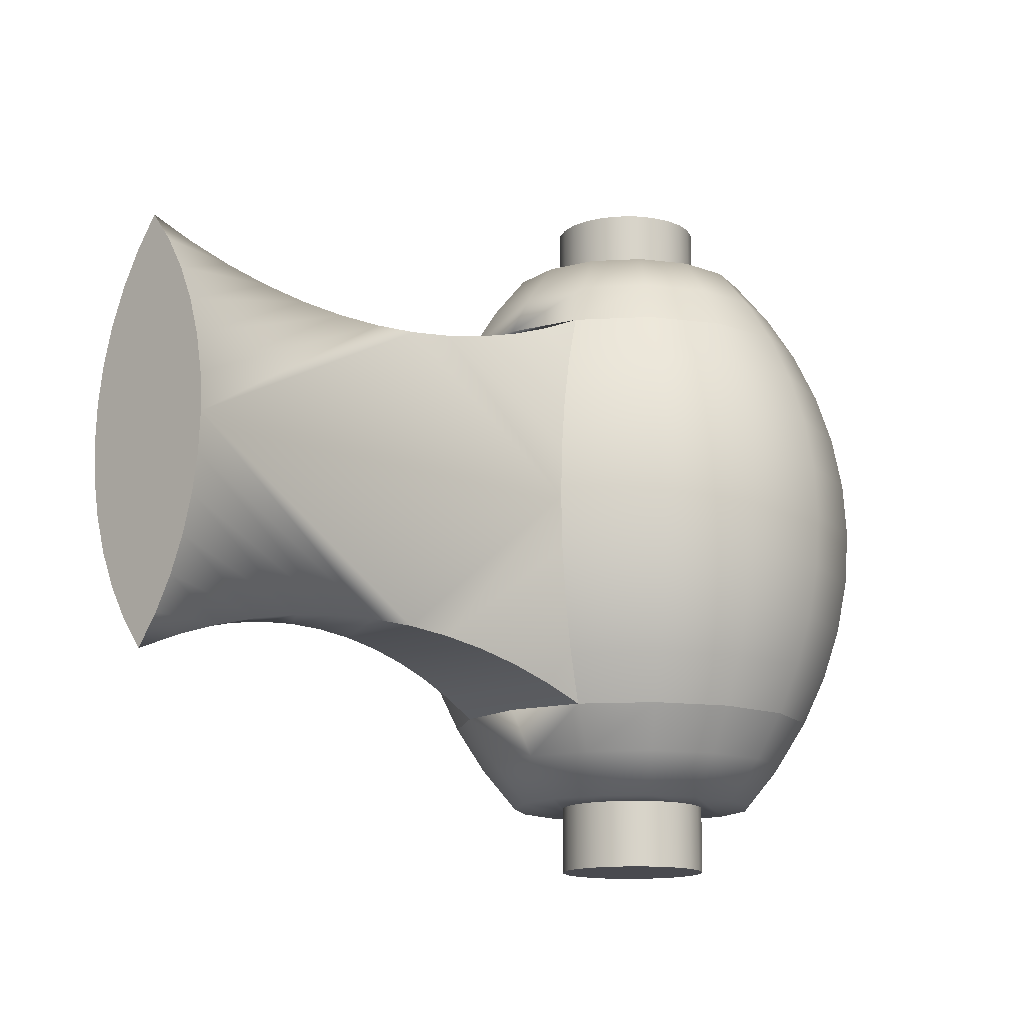
<metadata>
{"format":"obj","ext":"obj","renderer":"f3d","projection":"perspective","resolution":1024,"background":"white","views":[{"elev":-13.6,"azim":98.1,"up":"+Y"}]}
</metadata>
<code>
o
g
v 42.92 75.93 25.68
v 41.57 24.92 26.71
v 41.56 75.93 26.72
f 1 2 3
v 42.93 24.92 25.67
f 2 1 4
v 33.63 81.93 16.39
v 32.59 75.93 17.75
v 33.64 75.93 16.39
f 5 6 7
v 32.59 81.93 17.75
f 6 5 8
v 43.96 81.93 17.75
v 42.92 75.93 16.39
v 43.96 75.93 17.75
f 9 10 11
v 42.92 81.93 16.39
f 10 9 12
v 36.58 75.93 14.69
v 38.28 81.93 14.47
v 36.58 81.93 14.69
f 13 14 15
v 38.28 75.93 14.47
f 14 13 16
v 36.59 18.92 14.69
v 38.29 24.92 14.46
v 36.59 24.92 14.69
f 17 18 19
v 38.29 18.92 14.46
f 18 17 20
v 35.01 18.92 15.34
v 35 24.92 15.34
f 21 19 22
f 19 21 17
v 43.97 18.92 24.31
v 42.93 18.92 25.67
f 4 23 24
v 43.97 24.92 24.31
f 23 4 25
v 39.99 24.92 14.69
f 20 26 18
v 39.99 18.92 14.69
f 26 20 27
v 35 24.92 26.71
v 33.65 18.92 25.67
v 33.64 24.92 25.67
f 28 29 30
v 35.01 18.92 26.71
f 29 28 31
v 33.65 18.92 16.38
v 32.6 24.92 17.75
v 32.6 18.92 17.74
f 32 33 34
v 33.64 24.92 16.39
f 33 32 35
v 42.92 81.93 25.68
v 43.96 75.93 24.32
f 36 37 1
v 43.96 81.93 24.32
f 37 36 38
v 31.95 18.92 19.33
v 31.72 24.92 21.03
v 31.72 18.92 21.03
f 39 40 41
v 31.94 24.92 19.33
f 40 39 42
v 34.99 81.93 26.72
v 33.64 75.93 25.68
v 33.63 81.93 25.68
f 43 44 45
v 35 75.93 26.72
f 44 43 46
v 39.98 81.93 27.38
v 38.28 75.93 27.6
v 38.28 81.93 27.6
f 47 48 49
v 39.98 75.93 27.38
f 48 47 50
v 31.94 81.93 22.73
v 32.59 75.93 24.32
v 31.94 75.93 22.73
f 51 52 53
v 32.59 81.93 24.32
f 52 51 54
v 31.94 81.93 19.33
v 31.71 75.93 21.03
v 31.94 75.93 19.33
f 55 56 57
v 31.71 81.93 21.03
f 56 55 58
v 44.62 75.93 22.73
f 38 59 37
v 44.62 81.93 22.73
f 59 38 60
v 36.59 24.92 27.37
f 61 31 28
v 36.59 18.92 27.37
f 31 61 62
v 41.56 81.93 26.72
f 36 3 63
f 3 36 1
v 38.29 24.92 27.59
f 64 62 61
v 38.29 18.92 27.59
f 62 64 65
v 44.84 81.93 21.03
v 44.62 75.93 19.33
v 44.84 75.93 21.03
f 66 67 68
v 44.62 81.93 19.33
f 67 66 69
v 41.57 18.92 15.34
v 42.93 24.92 16.39
v 41.57 24.92 15.34
f 70 71 72
v 42.93 18.92 16.38
f 71 70 73
f 8 57 6
f 57 8 55
v 34.7 75.93 10.54
v 43.68 75.93 11.35
v 39.28 75.93 9.991
f 74 75 76
v 30.75 75.93 12.91
f 75 74 77
v 47.15 75.93 14.38
f 75 77 78
f 78 77 16
f 16 77 13
v 28.1 75.93 16.68
f 13 77 79
v 35 75.93 15.35
f 13 79 80
f 80 79 7
f 7 79 6
v 27.21 75.93 21.2
f 6 79 81
f 6 81 57
f 57 81 56
f 56 81 53
v 28.23 75.93 25.69
f 53 81 82
f 53 82 52
f 52 82 44
f 44 82 46
v 31 75.93 29.38
f 46 82 83
v 36.58 75.93 27.38
f 46 83 84
f 84 83 48
v 41.56 75.93 15.35
v 49.09 75.93 18.56
f 78 85 86
v 39.98 75.93 14.69
f 85 78 87
f 87 78 16
f 86 85 10
f 86 10 11
f 86 11 67
v 49.16 75.93 23.17
f 86 67 88
f 88 67 68
f 88 68 59
f 88 59 37
v 47.35 75.93 27.4
f 88 37 89
f 89 37 1
f 89 1 3
f 89 3 50
f 89 50 48
v 43.97 75.93 30.54
f 89 48 90
f 90 48 83
v 35.02 75.93 31.62
f 90 83 91
v 39.61 75.93 32.03
f 90 91 92
v 32.6 24.92 24.31
v 32.6 18.92 24.31
f 93 29 94
f 29 93 30
v 36.58 81.93 27.38
f 49 84 95
f 84 49 48
v 43.97 18.92 17.74
f 96 71 73
v 43.97 24.92 17.75
f 71 96 97
f 54 44 52
f 44 54 45
f 63 50 47
f 50 63 3
f 60 68 59
f 68 60 66
f 69 11 67
f 11 69 9
v 39.98 81.93 14.69
f 16 98 14
f 98 16 87
v 44.85 24.92 21.03
v 44.63 18.92 19.33
v 44.85 18.92 21.03
f 99 100 101
v 44.63 24.92 19.33
f 100 99 102
f 58 53 56
f 53 58 51
v 41.56 81.93 15.35
f 85 12 103
f 12 85 10
v 44.63 24.92 22.73
v 44.63 18.92 22.73
f 104 101 105
f 101 104 99
v 39.99 18.92 27.37
v 39.99 24.92 27.37
f 2 106 107
v 41.57 18.92 26.71
f 106 2 108
f 4 108 2
f 108 4 24
v 34.99 81.93 15.35
f 7 109 5
f 109 7 80
v 31.94 24.92 22.73
v 31.95 18.92 22.73
f 41 110 111
f 110 41 40
f 80 15 109
f 15 80 13
f 87 103 98
f 103 87 85
f 34 42 39
f 42 34 33
f 95 46 43
f 46 95 84
f 25 105 23
f 105 25 104
f 27 72 26
f 72 27 70
f 107 65 64
f 65 107 106
f 32 22 35
f 22 32 21
f 68 102 99
f 102 68 67
f 111 93 94
f 93 111 110
f 102 96 100
f 96 102 97
f 22 13 80
f 13 22 19
v 28.73 72.32 10.73
v 25.37 72.32 15.51
f 79 112 113
f 112 79 77
f 56 110 40
f 110 56 53
f 19 16 13
f 16 19 18
v 40.17 50.43 0
v 31.55 45.77 1.327
v 31.46 50.43 1.051
f 114 115 116
v 40.15 45.77 0.2904
f 115 114 117
f 35 80 7
f 80 35 22
v 17.18 50.43 21.35
v 19.14 45.77 12.85
v 17.47 45.77 21.35
f 118 119 120
v 18.87 50.43 12.74
f 119 118 121
v 23.08 32.49 14.53
v 28.73 28.54 10.73
v 25.37 28.54 15.51
f 122 123 124
v 27.04 32.49 8.909
f 123 122 125
v 24.24 72.32 21.24
v 23.08 68.36 14.53
v 21.75 68.36 21.28
f 126 127 128
f 127 126 113
v 31.83 41.18 2.15
f 117 129 115
v 40.07 41.18 1.157
f 129 117 130
v 17.47 55.09 21.35
f 131 121 118
v 19.14 55.09 12.85
f 121 131 132
v 33.74 72.32 7.737
f 77 133 112
f 133 77 74
f 67 97 102
f 97 67 11
f 7 33 35
f 33 7 6
v 32.3 36.73 3.508
f 130 134 129
v 39.94 36.73 2.587
f 134 130 135
f 84 28 46
f 28 84 61
f 1 25 4
f 25 1 37
f 59 99 104
f 99 59 68
f 72 10 85
f 10 72 71
v 33.74 28.54 7.737
v 30.75 24.92 12.91
f 136 137 123
v 34.7 24.92 10.54
f 137 136 138
f 26 85 87
f 85 26 72
f 50 64 48
f 64 50 107
v 39.76 32.49 4.558
v 32.94 32.49 5.381
f 139 136 140
v 39.54 28.54 7.038
f 136 139 141
f 135 140 134
f 140 135 139
f 46 30 44
f 30 46 28
v 24.71 41.18 6.407
v 19.94 41.18 13.19
f 119 142 143
v 24.12 45.77 5.769
f 142 119 144
v 27.04 68.36 8.909
v 32.3 64.13 3.508
v 25.69 64.13 7.459
f 145 146 147
v 32.94 68.36 5.381
f 146 145 148
v 19.77 64.13 21.31
v 19.94 59.68 13.19
v 18.34 59.68 21.33
f 149 150 151
v 21.26 64.13 13.76
f 150 149 152
f 6 42 33
f 42 6 57
v 18.34 41.18 21.33
v 21.26 36.73 13.76
v 19.77 36.73 21.31
f 153 154 155
f 154 153 143
v 25.69 36.73 7.459
f 129 156 142
f 156 129 134
v 24.24 28.54 21.24
v 28.1 24.92 16.68
v 27.21 24.92 21.2
f 157 158 159
f 158 157 124
f 57 40 42
f 40 57 56
f 53 93 110
f 93 53 52
f 115 142 144
f 142 115 129
f 134 125 156
f 125 134 140
v 31.83 59.68 2.15
v 24.71 59.68 6.407
f 147 160 161
f 160 147 146
v 24.12 55.09 5.769
f 150 162 132
f 162 150 161
f 37 104 25
f 104 37 59
f 18 87 16
f 87 18 26
f 140 123 125
f 123 140 136
f 120 143 153
f 143 120 119
f 128 152 149
f 152 128 127
v 23.92 50.43 5.556
f 162 116 163
v 31.55 55.09 1.327
f 116 162 164
v 21.75 32.49 21.28
f 165 124 157
f 124 165 122
f 127 147 152
f 147 127 145
f 81 113 126
f 113 81 79
f 11 71 97
f 71 11 10
f 164 114 116
v 40.15 55.09 0.2904
f 114 164 166
f 151 132 131
f 132 151 150
f 113 145 127
f 145 113 112
f 161 164 162
f 164 161 160
f 121 144 119
f 144 121 163
f 112 148 145
f 148 112 133
f 48 61 84
f 61 48 64
v 49.52 72.32 12.6
v 46.34 68.36 6.583
v 45.12 72.32 8.758
f 167 168 169
v 51.52 68.36 11.11
f 168 167 170
f 154 125 122
f 125 154 156
f 152 161 150
f 161 152 147
f 124 137 158
f 137 124 123
f 132 163 121
f 163 132 162
f 116 144 163
f 144 116 115
f 143 156 154
f 156 143 142
f 52 30 93
f 30 52 44
f 3 107 50
f 107 3 2
v 54.25 59.68 9.057
v 58.58 55.09 16.39
v 54.94 55.09 8.535
f 171 172 173
v 57.74 59.68 16.58
f 172 171 174
v 54.41 68.36 17.34
f 167 175 170
v 51.98 72.32 17.9
f 175 167 176
v 40.67 59.68 40.84
v 32.83 64.13 38.72
v 32.41 59.68 40.09
f 177 178 179
v 40.5 64.13 39.41
f 178 177 180
v 54.51 32.49 24.22
v 49.78 28.54 29.11
v 52.07 28.54 23.74
f 181 182 183
v 51.81 32.49 30.54
f 182 181 184
v 56.34 64.13 16.9
v 53.1 64.13 9.918
f 170 185 186
f 185 170 175
v 27.41 32.49 33.48
v 25.54 28.54 26.94
v 29.05 28.54 31.61
f 187 188 189
v 23.28 32.49 27.98
f 188 187 190
v 32.41 41.18 40.09
v 40.78 45.77 41.7
v 32.16 45.77 40.93
f 191 192 193
v 40.67 41.18 40.84
f 192 191 194
v 52.07 72.32 23.74
v 51.81 68.36 30.54
v 54.51 68.36 24.22
f 195 196 197
v 49.78 72.32 29.11
f 196 195 198
v 34.15 72.32 34.45
v 29.05 72.32 31.61
f 199 83 200
f 83 199 91
v 54.94 45.77 8.535
v 57.74 41.18 16.58
v 54.25 41.18 9.057
f 201 202 203
v 58.58 45.77 16.39
f 202 201 204
f 176 197 175
f 197 176 195
v 49.52 28.54 12.6
v 43.68 24.92 11.35
v 45.12 28.54 8.758
f 205 206 207
v 47.15 24.92 14.38
f 206 205 208
v 51.98 28.54 17.9
v 49.16 24.92 23.17
v 49.09 24.92 18.56
f 209 210 211
f 210 209 183
v 54.41 32.49 17.34
f 212 183 209
f 183 212 181
v 59 50.43 25.1
v 58.87 50.43 16.32
f 172 213 214
v 58.72 55.09 25.05
f 213 172 215
v 58.72 45.77 25.05
f 214 216 204
f 216 214 213
v 26.11 36.73 34.98
v 25.16 41.18 36.06
f 217 191 218
v 32.83 36.73 38.72
f 191 217 219
v 31 24.92 29.38
v 34.15 28.54 34.45
f 220 221 189
v 35.02 24.92 31.62
f 221 220 222
v 40.07 59.68 1.157
f 146 223 160
v 39.94 64.13 2.587
f 223 146 224
f 78 176 167
f 176 78 86
v 39.54 72.32 7.038
f 75 225 76
f 225 75 169
f 205 211 208
f 211 205 209
f 174 215 172
v 57.86 59.68 24.88
f 215 174 226
v 56.45 64.13 24.6
f 175 227 185
f 227 175 197
f 148 224 146
v 39.76 68.36 4.558
f 224 148 228
v 39.97 72.32 34.97
f 229 90 92
v 45.49 72.32 33.08
f 90 229 230
f 185 226 174
f 226 185 227
v 40.27 32.49 37.45
v 33.42 32.49 36.83
f 221 231 232
v 39.97 28.54 34.97
f 231 221 233
v 24.59 45.77 36.71
v 20.19 41.18 29.42
f 234 235 218
v 19.4 45.77 29.79
f 235 234 236
v 46.77 68.36 35.22
v 40.27 68.36 37.45
f 180 237 238
v 47.79 64.13 36.92
f 237 180 239
f 222 233 221
v 39.61 24.92 32.03
f 233 222 240
f 139 207 141
v 46.34 32.49 6.583
f 207 139 241
v 57.86 41.18 24.88
f 204 242 202
f 242 204 216
v 40.81 50.43 41.99
v 32.07 50.43 41.2
f 193 243 244
f 243 193 192
v 47.35 24.92 27.4
f 183 245 210
f 245 183 182
f 189 232 187
f 232 189 221
v 46.77 32.49 35.22
v 40.5 36.73 39.41
f 246 247 231
v 47.79 36.73 36.92
f 247 246 248
f 186 174 171
f 174 186 185
f 229 91 199
f 91 229 92
f 219 194 191
f 194 219 247
v 21.49 36.73 28.82
f 218 249 217
f 249 218 235
v 55.18 50.43 8.36
f 250 204 201
f 204 250 214
f 141 138 136
v 39.28 24.92 9.991
f 138 141 251
f 155 122 165
f 122 155 154
f 86 195 176
f 195 86 88
v 53.1 36.73 9.918
v 51.52 32.49 11.11
f 252 212 253
v 56.34 36.73 16.9
f 212 252 254
v 40.78 55.09 41.7
v 48.52 59.68 38.15
f 255 256 177
v 48.97 55.09 38.9
f 256 255 257
f 133 228 148
f 228 133 225
f 75 167 169
f 167 75 78
f 254 181 212
v 56.45 36.73 24.6
f 181 254 258
f 253 209 205
f 209 253 212
v 43.97 24.92 30.54
f 259 233 240
v 45.49 28.54 33.08
f 233 259 260
v 33.42 68.36 36.83
v 27.41 68.36 33.48
f 261 200 262
f 200 261 199
f 141 206 251
f 206 141 207
f 173 214 250
f 214 173 172
f 217 190 187
f 190 217 249
f 74 225 133
f 225 74 76
f 202 258 254
f 258 202 242
f 160 166 164
f 166 160 223
f 169 228 225
f 228 169 168
f 203 254 252
f 254 203 202
f 90 198 89
f 198 90 230
f 260 231 233
f 231 260 246
f 241 205 207
f 205 241 253
f 238 199 261
f 199 238 229
v 24.4 50.43 36.93
f 234 244 263
f 244 234 193
v 48.52 41.18 38.15
f 264 192 194
v 48.97 45.77 38.9
f 192 264 265
f 238 230 229
f 230 238 237
f 236 153 235
f 153 236 120
v 24.59 55.09 36.71
v 19.13 50.43 29.91
f 266 267 263
v 19.4 55.09 29.79
f 267 266 268
v 25.54 72.32 26.94
f 269 83 82
f 83 269 200
f 246 184 181
v 23.28 68.36 27.98
f 200 270 262
f 270 200 269
f 187 219 217
f 219 187 232
f 177 239 180
f 239 177 256
f 88 198 195
f 198 88 89
f 180 261 178
f 261 180 238
v 26.11 64.13 34.98
v 25.16 59.68 36.06
f 179 271 272
f 271 179 178
f 82 126 269
f 126 82 81
v 21.49 64.13 28.82
v 20.19 59.68 29.42
f 273 151 274
f 151 273 149
f 262 273 271
f 273 262 270
f 237 198 230
f 198 237 196
f 190 157 188
f 157 190 165
f 269 128 270
f 128 269 126
f 218 193 234
f 193 218 191
v 28.23 24.92 25.69
f 188 159 275
f 159 188 157
f 182 246 260
f 246 182 184
f 243 257 255
v 49.12 50.43 39.15
f 257 243 276
v 32.16 55.09 40.93
f 277 272 266
f 272 277 179
f 243 277 244
f 277 243 255
f 220 188 275
f 188 220 189
f 235 155 249
f 155 235 153
f 263 236 234
f 236 263 267
f 237 197 196
v 87.77 35.07 53.4
v 85.48 35.07 56.66
v 86.62 32.49 55.03
f 278 279 280
v 88.73 37.87 52.04
f 279 278 281
v 84.52 37.87 58.03
f 279 281 282
v 89.49 40.85 50.95
f 282 281 283
v 83.75 40.85 59.11
f 282 283 284
v 90.05 43.97 50.17
f 284 283 285
v 83.2 43.97 59.9
f 284 285 286
v 90.38 47.17 49.69
f 286 285 287
v 87.28 46.16 54.1
f 286 287 288
v 86.62 46.01 55.03
f 286 288 289
v 87.89 46.6 53.23
f 288 287 290
v 88.42 47.3 52.48
f 290 287 291
v 90.49 50.43 49.53
f 291 287 292
v 88.82 48.22 51.91
f 291 292 293
v 89.08 49.28 51.55
f 293 292 294
v 89.16 50.43 51.42
f 294 292 295
v 90.38 53.68 49.69
f 295 292 296
v 89.08 51.57 51.55
f 295 296 297
v 88.82 52.63 51.91
f 297 296 298
v 88.42 53.55 52.48
f 298 296 299
v 87.89 54.25 53.23
f 299 296 300
v 90.05 56.89 50.17
f 300 296 301
v 87.28 54.69 54.1
f 300 301 302
v 86.62 54.84 55.03
f 302 301 303
v 83.2 56.89 59.9
f 303 301 304
v 83.75 60 59.11
f 304 301 305
v 89.49 60 50.95
f 305 301 306
v 88.73 62.98 52.04
f 305 306 307
v 84.52 62.98 58.03
f 305 307 308
v 87.77 65.78 53.4
f 308 307 309
v 85.48 65.78 56.66
f 308 309 310
v 86.62 68.36 55.03
f 310 309 311
v 85.97 46.16 55.97
v 82.87 47.17 60.38
f 286 312 313
f 312 286 289
v 85.35 46.6 56.84
f 313 312 314
v 84.83 47.3 57.59
f 313 314 315
v 82.75 50.43 60.53
f 313 315 316
v 84.42 48.22 58.16
f 316 315 317
v 84.17 49.28 58.52
f 316 317 318
v 84.08 50.43 58.65
f 316 318 319
v 84.17 51.57 58.52
f 316 319 320
v 82.87 53.68 60.38
f 316 320 321
v 84.42 52.63 58.16
f 321 320 322
v 84.83 53.55 57.59
f 321 322 323
v 85.35 54.25 56.84
f 321 323 324
f 321 324 304
v 85.97 54.69 55.97
f 304 324 325
f 304 325 303
v 57.05 34.01 26.66
f 326 246 181
v 49.93 34.01 36.79
f 246 326 327
f 274 131 268
f 131 274 151
v 70.57 37.49 39.63
v 63.27 37.35 43.42
v 67.81 37.35 36.98
f 328 329 330
v 66.7 37.49 45.13
f 329 328 331
v 73.33 37.35 42.28
f 332 331 328
v 70.13 37.35 46.83
f 331 332 333
v 78.8 36.23 47.52
v 73.54 36.93 48.53
v 76.08 36.93 44.91
f 334 335 336
v 76.91 36.23 50.2
f 335 334 337
v 83.47 34.01 53.47
v 84.08 34.01 52.6
f 280 338 339
f 244 266 263
f 266 244 277
f 258 197 181
f 197 258 227
f 227 258 242
f 227 242 226
f 226 242 216
f 226 216 215
f 215 216 213
v 62.34 36.23 31.73
v 53.17 35.25 38.4
v 59.67 35.25 29.17
f 340 341 342
v 56.49 36.23 40.05
f 341 340 343
v 59.86 36.93 41.73
f 344 276 265
f 148 168 228
f 168 148 145
f 168 145 170
f 170 145 127
f 170 127 175
f 175 127 128
f 175 128 197
f 197 128 270
f 197 270 237
f 237 270 262
f 237 262 261
f 237 261 238
v 65.06 36.93 34.34
f 330 344 345
f 344 330 329
f 249 165 190
f 165 249 155
f 182 259 245
f 259 182 260
f 248 194 247
f 194 248 264
f 178 262 271
f 262 178 261
f 270 149 273
f 149 270 128
v 80.23 35.25 51.85
v 81.47 35.25 50.09
f 339 346 347
f 346 339 338
f 265 243 192
f 243 265 276
f 268 118 267
f 118 268 131
f 267 120 236
f 120 267 118
f 343 264 341
f 345 343 340
f 343 345 344
f 343 265 264
f 140 241 139
f 241 140 125
f 241 125 253
f 253 125 122
f 253 122 212
f 212 122 165
f 212 165 181
f 181 165 190
f 181 190 246
f 246 190 187
f 246 187 232
f 246 232 231
f 255 179 277
f 179 255 177
f 272 268 266
f 268 272 274
f 341 248 327
f 232 247 219
f 247 232 231
f 271 274 272
f 274 271 273
f 336 333 332
f 333 336 335
f 344 265 343
f 237 248 246
f 248 237 264
f 264 237 265
f 265 237 276
f 276 237 257
f 257 237 256
f 256 237 239
f 286 313 335
v 73.54 63.92 48.53
v 78.8 64.62 47.52
v 76.08 63.92 44.91
f 348 349 350
v 76.91 64.62 50.2
f 349 348 351
f 341 264 248
v 70.13 63.5 46.83
f 304 348 352
v 57.05 66.85 26.66
f 237 353 197
v 49.93 66.85 36.79
f 353 237 354
v 59.67 65.6 29.17
f 354 355 353
v 53.17 65.6 38.4
f 355 354 356
v 66.7 63.36 45.13
f 321 357 316
v 59.86 63.92 41.73
v 56.49 64.62 40.05
f 358 359 257
f 354 237 239
v 65.06 63.92 34.34
v 62.34 64.62 31.73
f 359 360 361
f 360 359 358
v 63.27 63.5 43.42
f 316 357 362
f 258 342 326
v 84.08 66.85 52.6
v 83.47 66.85 53.47
f 311 363 364
f 279 338 280
f 313 316 333
v 80.23 65.6 51.85
f 308 365 351
f 284 346 282
f 327 248 246
v 70.57 63.36 39.63
v 67.81 63.5 36.98
f 362 366 367
f 366 362 357
f 282 338 279
f 305 348 304
f 305 351 348
f 310 365 308
f 310 364 365
f 216 340 242
f 347 337 334
f 337 347 346
f 316 362 276
f 286 337 284
v 73.33 63.5 42.28
f 357 368 366
f 368 357 352
f 358 367 360
f 367 358 362
f 216 345 340
f 356 354 239
f 316 276 329
f 359 356 256
f 358 257 276
f 258 326 181
f 316 329 331
f 313 333 335
f 342 327 326
f 327 342 341
f 282 346 338
f 356 361 355
f 361 356 359
f 213 345 216
f 281 347 334
f 316 331 333
f 310 311 364
f 304 352 321
f 284 337 346
f 352 350 368
f 350 352 348
f 321 352 357
f 359 256 257
f 296 368 301
v 81.47 65.6 50.09
f 365 363 369
f 363 365 364
f 367 213 360
f 329 276 344
f 362 358 276
f 242 342 258
f 351 369 349
f 369 351 365
f 356 239 256
f 287 332 328
f 306 349 307
f 286 335 337
f 242 340 342
f 278 280 339
f 308 351 305
f 292 330 213
f 330 345 213
v 48 59.68 3.6
f 370 166 223
v 48.42 55.09 2.84
f 166 370 371
f 208 26 18
f 26 208 72
f 72 208 211
f 72 211 71
f 71 211 97
f 97 211 102
f 102 211 210
f 102 210 99
f 99 210 104
f 104 210 25
f 25 210 245
f 25 245 4
f 4 245 2
f 2 245 107
f 107 245 64
f 64 245 259
f 64 259 220
f 220 259 222
f 222 259 240
f 206 138 251
f 138 206 137
f 137 206 208
f 137 208 18
f 137 18 19
f 137 19 158
f 158 19 22
f 158 22 35
f 158 35 33
f 158 33 159
f 159 33 42
f 159 42 40
f 159 40 110
f 159 110 275
f 275 110 93
f 275 93 30
f 275 30 28
f 275 28 220
f 220 28 61
f 220 61 64
f 287 285 332
f 98 15 14
f 15 98 103
f 15 103 109
f 109 103 12
f 109 12 5
f 5 12 9
f 5 9 8
f 8 9 69
f 8 69 55
f 55 69 66
f 55 66 58
f 58 66 60
f 58 60 51
f 51 60 38
f 51 38 54
f 54 38 36
f 54 36 45
f 45 36 63
f 45 63 43
f 43 63 47
f 43 47 95
f 95 47 49
v 48.56 50.43 2.585
v 48.42 45.77 2.84
f 372 201 373
f 201 372 250
f 197 353 227
v 48 41.18 3.6
v 47.29 36.73 4.862
f 374 252 375
f 252 374 203
f 360 213 215
f 117 374 130
f 374 117 373
f 135 241 139
f 241 135 375
f 114 373 117
f 373 114 372
f 301 350 306
f 355 361 226
f 19 26 18
f 26 19 72
f 72 19 22
f 72 22 71
f 71 22 35
f 71 35 97
f 97 35 33
f 97 33 102
f 102 33 42
f 102 42 99
f 99 42 40
v 47.3 64.13 4.854
f 170 376 168
f 376 170 186
f 309 363 311
f 309 369 363
f 376 223 224
f 223 376 370
f 371 114 166
f 114 371 372
f 281 278 347
f 17 27 20
f 27 17 21
f 27 21 70
f 70 21 32
f 70 32 73
f 73 32 34
f 73 34 96
f 96 34 39
f 96 39 100
f 100 39 41
f 100 41 101
f 101 41 111
f 101 111 105
f 105 111 94
f 105 94 23
f 23 94 29
f 23 29 24
f 24 29 31
f 24 31 108
f 108 31 62
f 108 62 106
f 106 62 65
f 301 368 350
f 292 366 296
f 292 367 366
f 292 287 328
f 171 371 370
f 371 171 173
f 278 339 347
f 285 283 336
f 292 213 367
f 307 369 309
f 292 328 330
f 186 370 376
f 370 186 171
f 307 349 369
f 288 312 289
f 312 288 290
f 312 290 314
f 314 290 291
f 314 291 315
f 315 291 293
f 315 293 317
f 317 293 294
f 317 294 318
f 318 294 295
f 318 295 319
f 319 295 297
f 319 297 320
f 320 297 298
f 320 298 322
f 322 298 299
f 322 299 323
f 323 299 300
f 323 300 324
f 324 300 302
f 324 302 325
f 325 302 303
f 296 366 368
f 285 336 332
f 361 215 226
f 355 226 227
f 361 360 215
f 373 203 374
f 203 373 201
f 173 372 371
f 372 173 250
f 375 253 241
f 253 375 252
f 168 224 228
f 224 168 376
f 130 375 135
f 375 130 374
f 283 334 336
f 353 355 227
f 40 104 99
f 104 40 110
f 104 110 25
f 25 110 93
f 25 93 4
f 4 93 30
f 4 30 2
f 2 30 28
f 2 28 107
f 107 28 61
f 107 61 64
f 13 87 16
f 87 13 85
f 85 13 80
f 85 80 10
f 10 80 7
f 10 7 11
f 11 7 6
f 11 6 67
f 67 6 57
f 67 57 68
f 68 57 56
f 68 56 59
f 59 56 53
f 59 53 37
f 37 53 52
f 37 52 1
f 1 52 44
f 1 44 3
f 3 44 46
f 3 46 50
f 50 46 84
f 50 84 48
f 306 350 349
f 283 281 334

</code>
